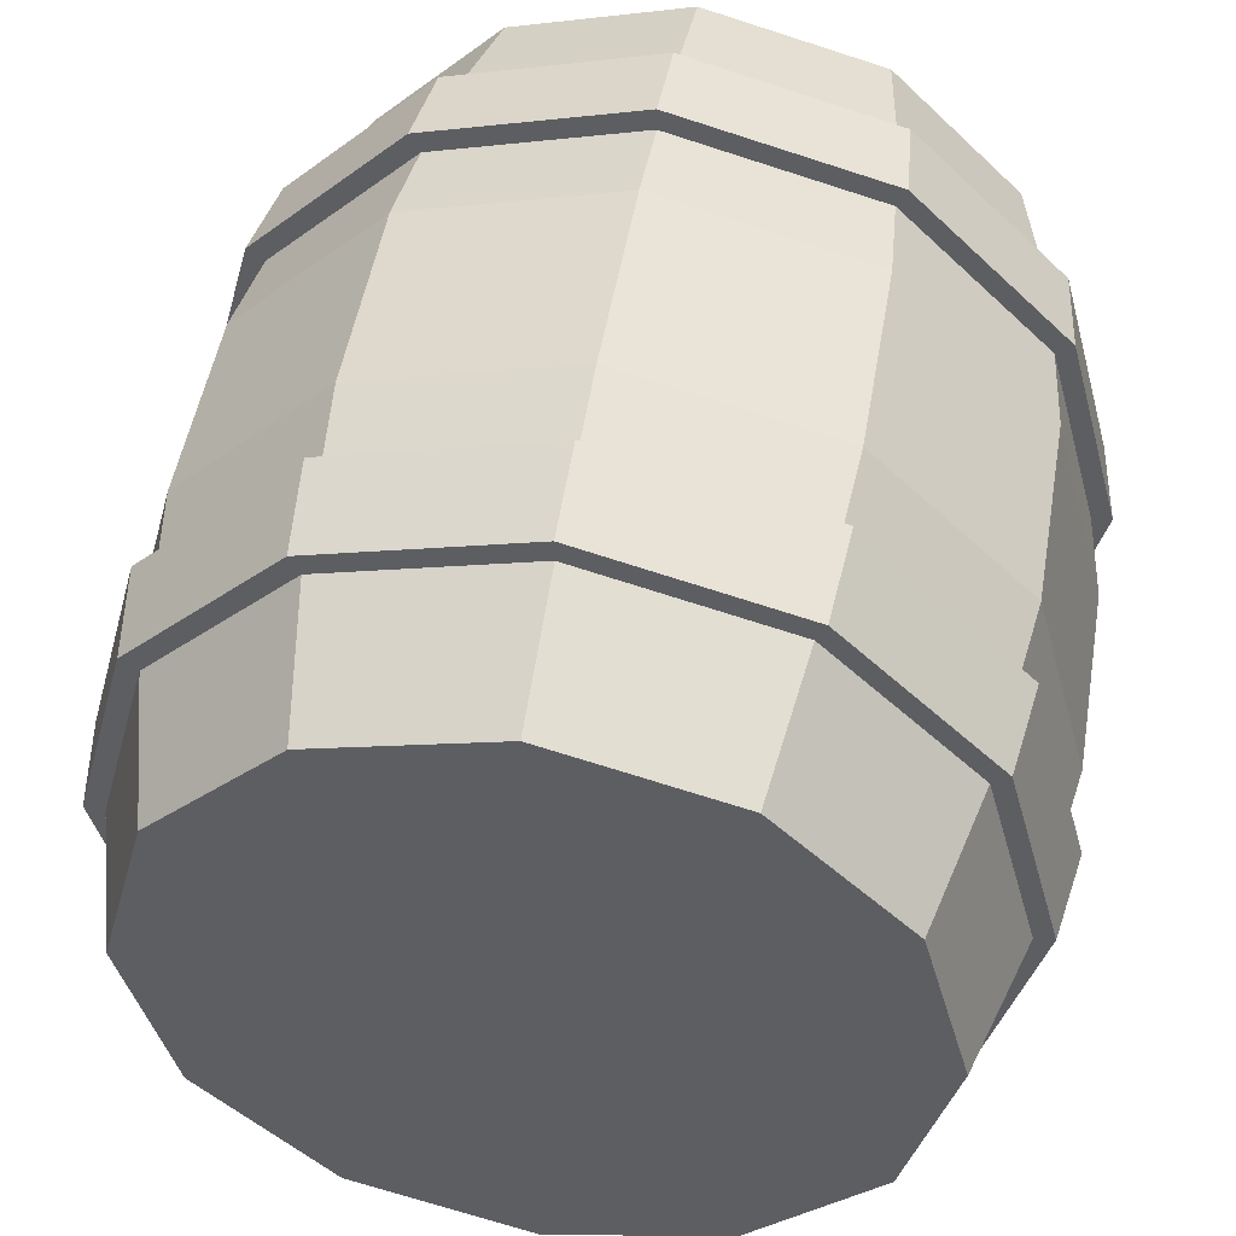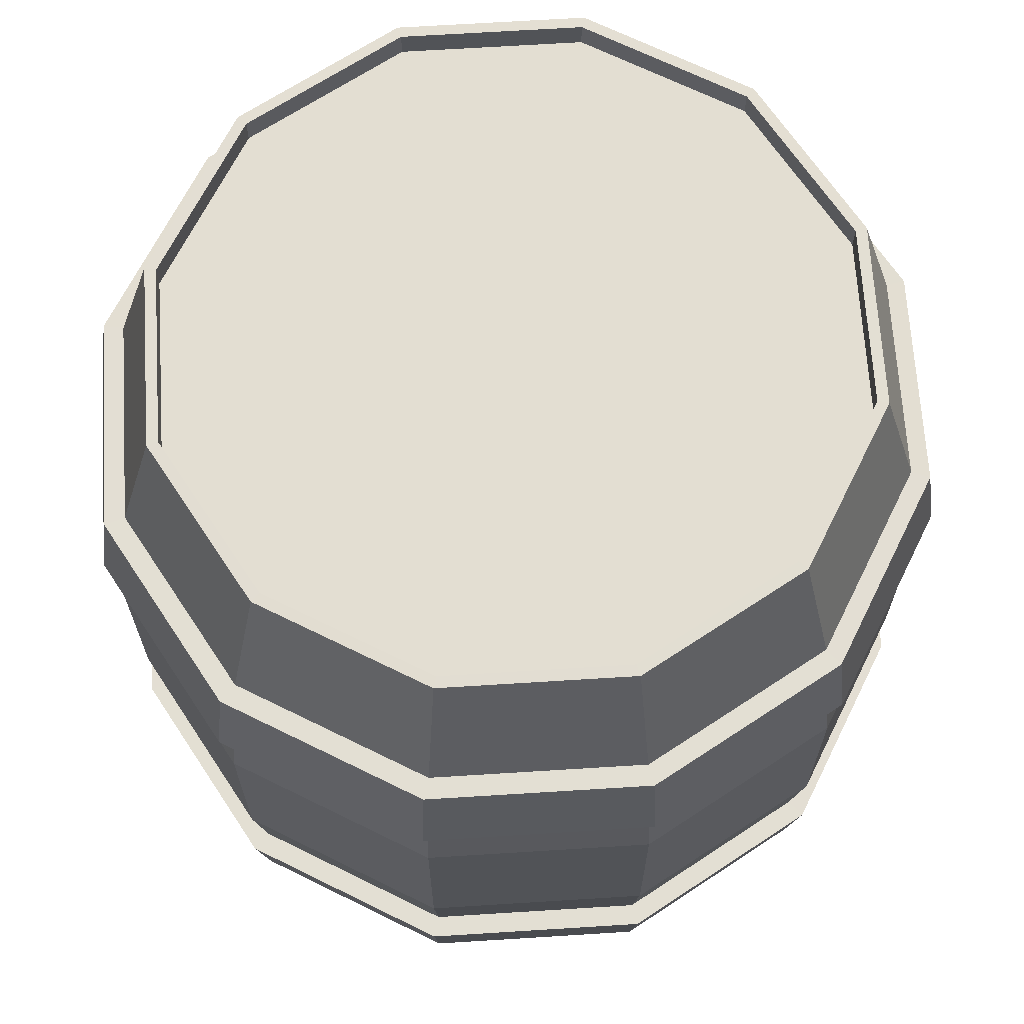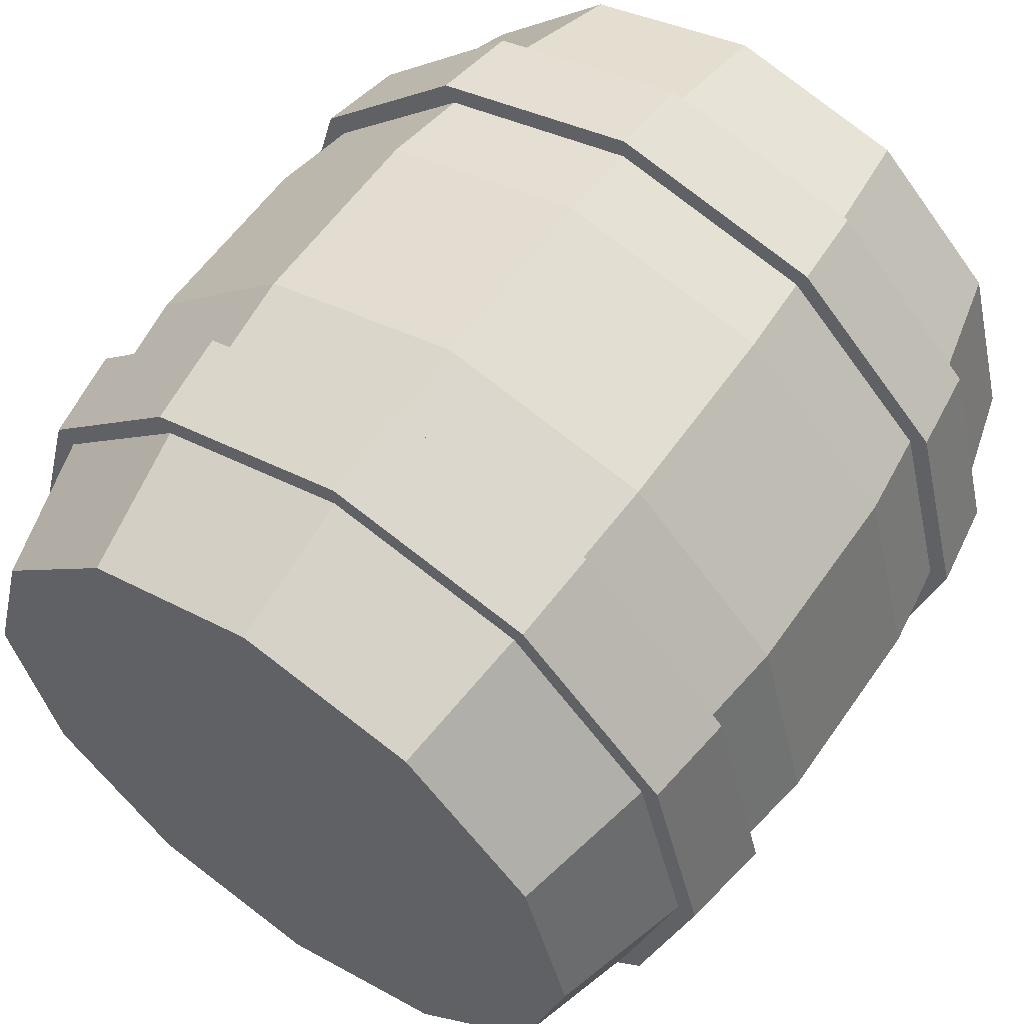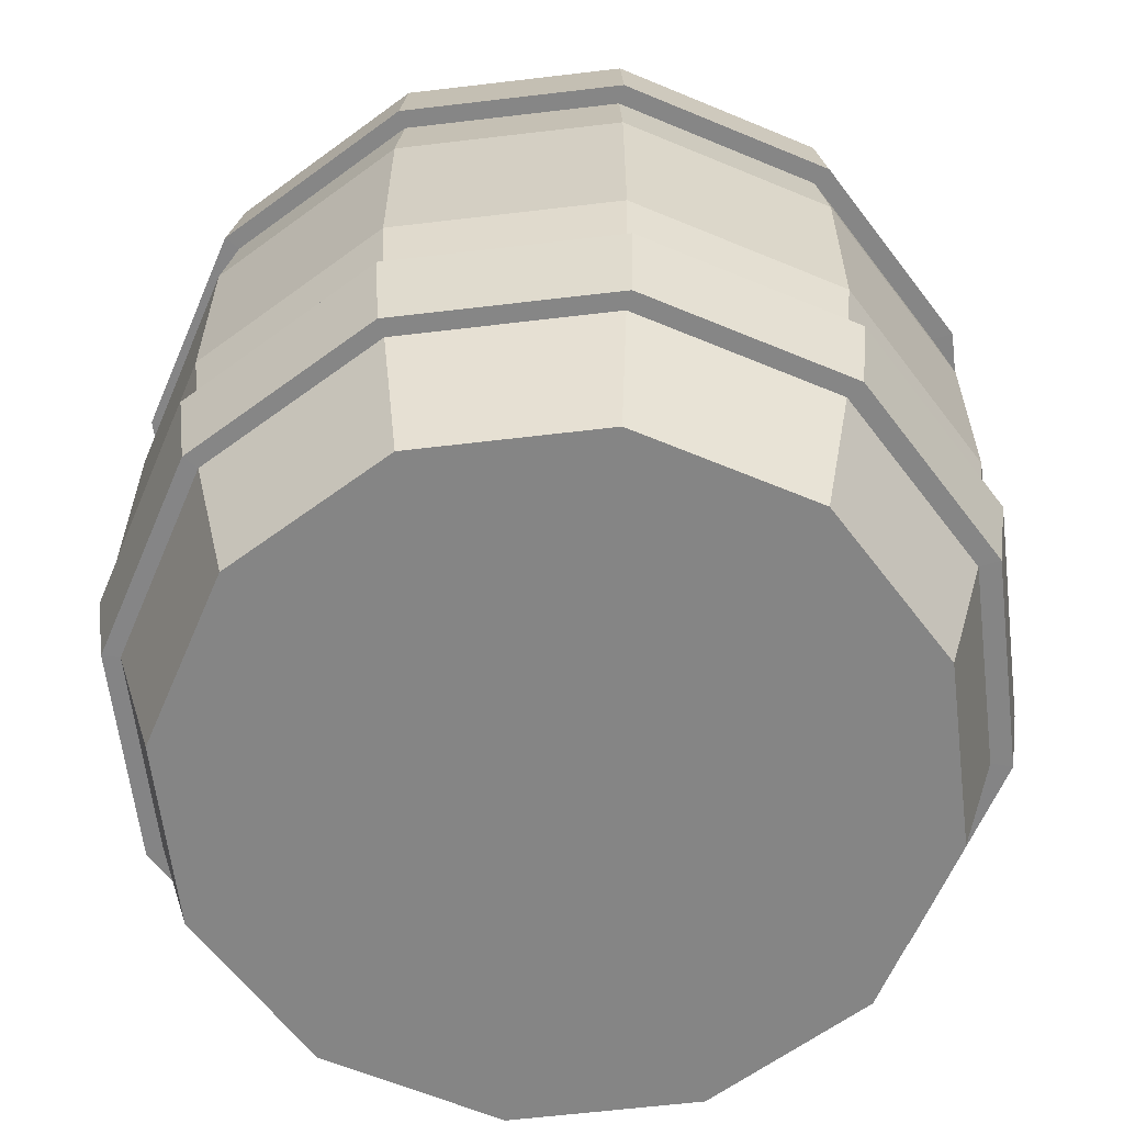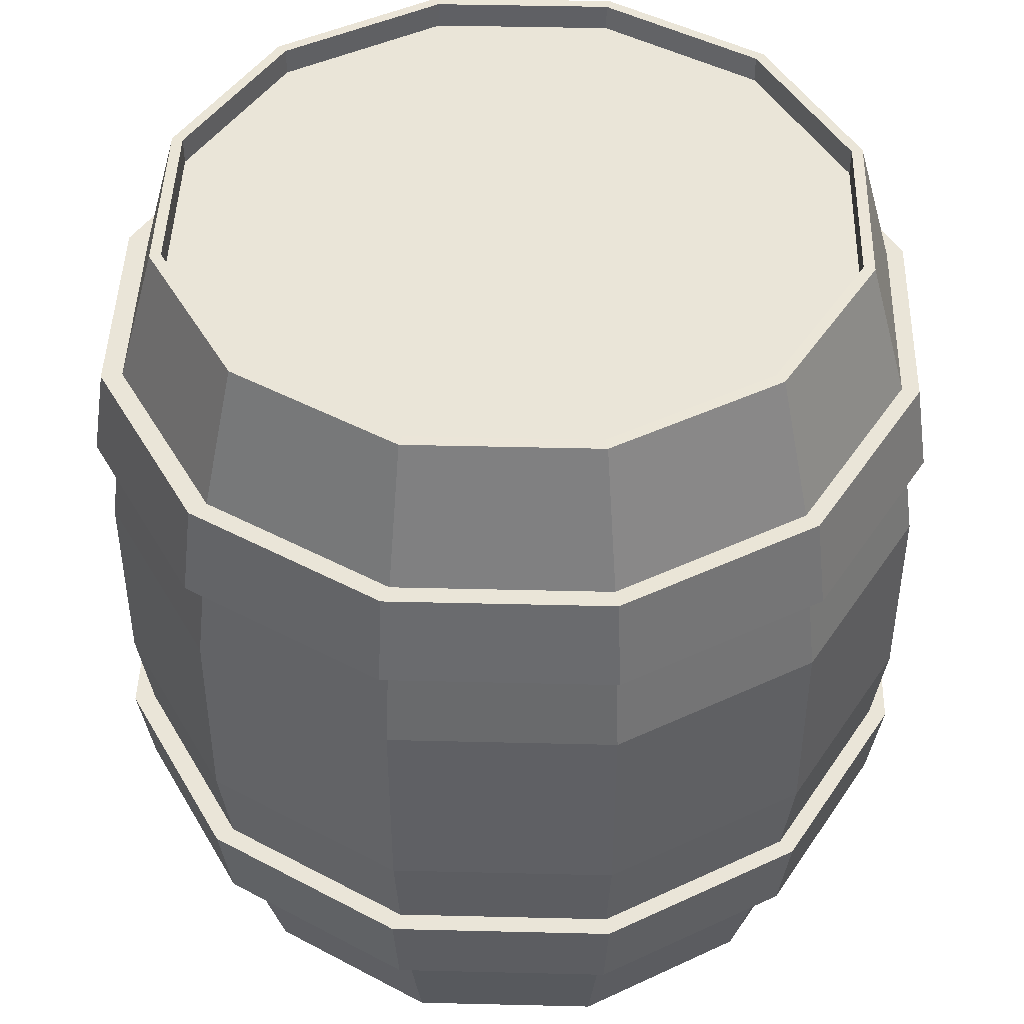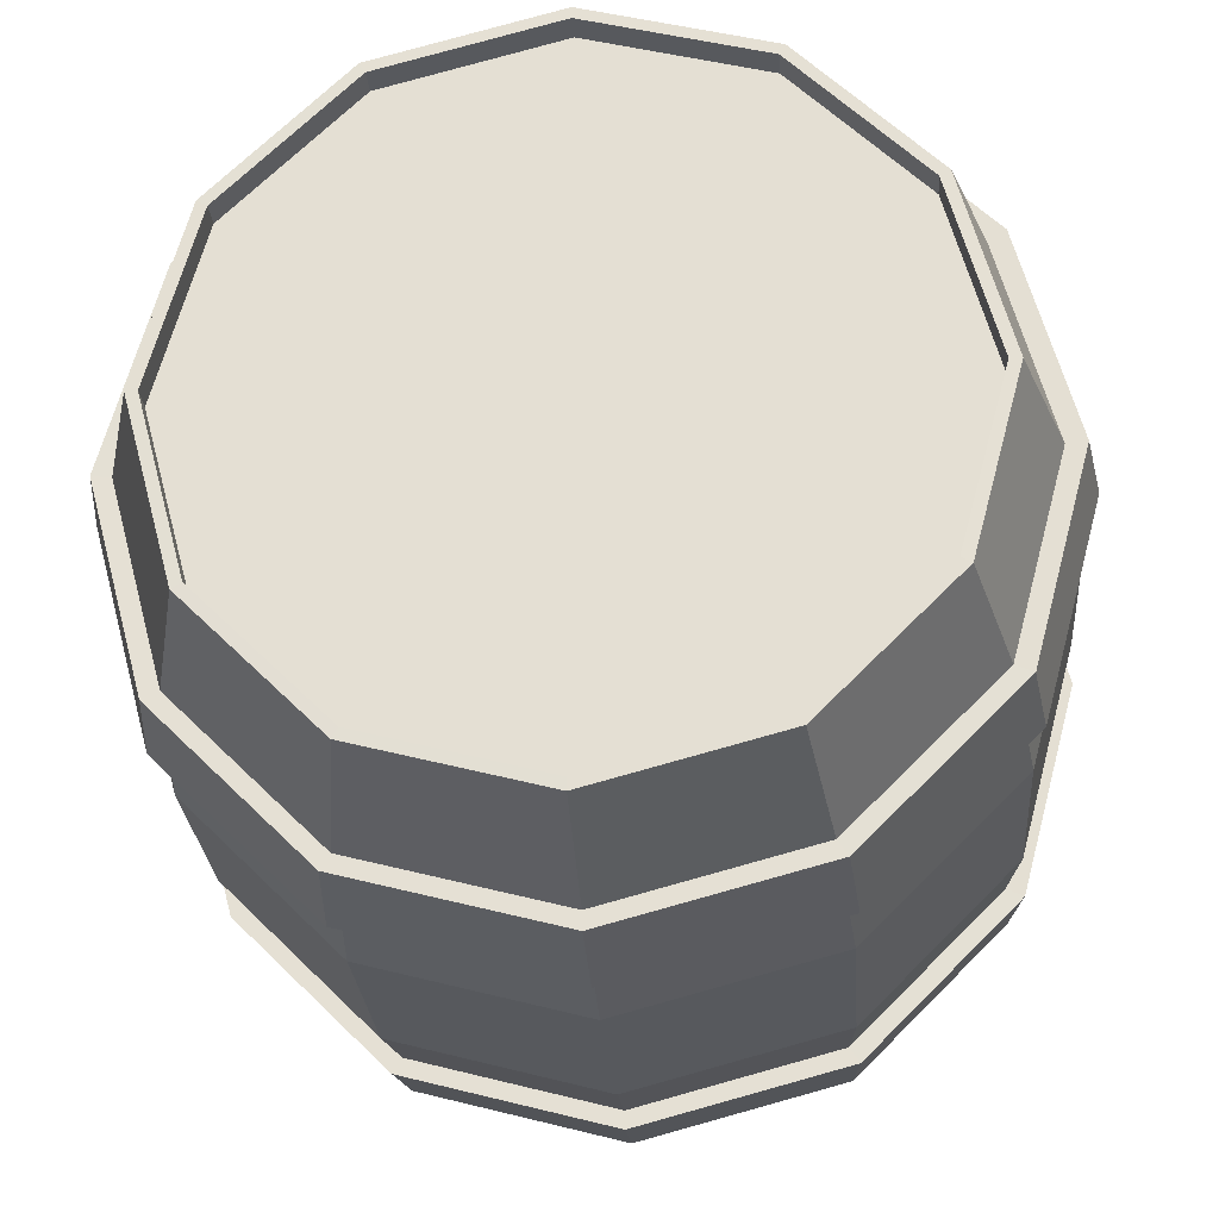
<metadata>
{"format":"obj","ext":"obj","renderer":"f3d","projection":"perspective","resolution":1024,"background":"white","views":[{"elev":49.4,"azim":9.6,"up":"+Z"},{"elev":67.4,"azim":11.4,"up":"+Y"},{"elev":58.2,"azim":34.5,"up":"+Z"},{"elev":-61.7,"azim":-128.1,"up":"+Y"},{"elev":45.1,"azim":106.6,"up":"+Y"},{"elev":-26.1,"azim":-175.8,"up":"+Z"}]}
</metadata>
<code>
v -0 -0.008642 -0.8405
v -0 2.009 -0.8405
v 0.4203 -0.008642 -0.7279
v 0.4203 2.009 -0.7279
v 0.7279 -0.008642 -0.4203
v 0.7279 2.009 -0.4203
v 0.8405 -0.008642 0
v 0.8405 2.009 0
v 0.7279 -0.008642 0.4203
v 0.7279 2.009 0.4203
v 0.4203 -0.008642 0.7279
v 0.4203 2.009 0.7279
v 0 -0.008642 0.8405
v 0 2.009 0.8405
v -0.4203 -0.008642 0.7279
v -0.4203 2.009 0.7279
v -0.7279 -0.008642 0.4203
v -0.7279 2.009 0.4203
v -0.8405 -0.008642 0
v -0.8405 2.009 0
v -0.7279 -0.008642 -0.4203
v -0.7279 2.009 -0.4203
v -0.4203 -0.008642 -0.7279
v -0.4203 2.009 -0.7279
v -0 0.3264 -0.9356
v 0 0.76 -1
v 0 1.24 -1
v -0 1.674 -0.9356
v 0.4678 1.674 -0.8102
v 0.5 1.24 -0.866
v 0.5 0.76 -0.866
v 0.4678 0.3264 -0.8102
v 0.8102 1.674 -0.4678
v 0.866 1.24 -0.5
v 0.866 0.76 -0.5
v 0.8102 0.3264 -0.4678
v 0.9356 1.674 0
v 1 1.24 0
v 1 0.76 0
v 0.9356 0.3264 0
v 0.8102 1.674 0.4678
v 0.866 1.24 0.5
v 0.866 0.76 0.5
v 0.8102 0.3264 0.4678
v 0.4678 1.674 0.8102
v 0.5 1.24 0.866
v 0.5 0.76 0.866
v 0.4678 0.3264 0.8102
v 0 1.674 0.9356
v 0 1.24 1
v 0 0.76 1
v 0 0.3264 0.9356
v -0.4678 1.674 0.8102
v -0.5 1.24 0.866
v -0.5 0.76 0.866
v -0.4678 0.3264 0.8102
v -0.8102 1.674 0.4678
v -0.866 1.24 0.5
v -0.866 0.76 0.5
v -0.8102 0.3264 0.4678
v -0.9356 1.674 0
v -1 1.24 0
v -1 0.76 0
v -0.9356 0.3264 0
v -0.8102 1.674 -0.4678
v -0.866 1.24 -0.5
v -0.866 0.76 -0.5
v -0.8102 0.3264 -0.4678
v -0.4678 1.674 -0.8102
v -0.5 1.24 -0.866
v -0.5 0.76 -0.866
v -0.4678 0.3264 -0.8102
v -0 2.009 -0.8137
v 0.4068 2.009 -0.7047
v 0.7047 2.009 -0.4068
v 0.8137 2.009 0
v 0.7047 2.009 0.4068
v 0.4068 2.009 0.7047
v 0 2.009 0.8137
v -0.4068 2.009 0.7047
v -0.7047 2.009 0.4068
v -0.8137 2.009 0
v -0.7047 2.009 -0.4068
v -0.4068 2.009 -0.7047
v -0 1.945 -0.8137
v 0.4068 1.945 -0.7047
v 0.7047 1.945 -0.4068
v 0.8137 1.945 0
v 0.7047 1.945 0.4068
v 0.4068 1.945 0.7047
v 0 1.945 0.8137
v -0.4068 1.945 0.7047
v -0.7047 1.945 0.4068
v -0.8137 1.945 0
v -0.7047 1.945 -0.4068
v -0.4068 1.945 -0.7047
v -0 1.457 -0.9678
v 0.4839 1.457 -0.8381
v 0.8381 1.457 -0.4839
v 0.9678 1.457 0
v 0.8381 1.457 0.4839
v 0.4839 1.457 0.8381
v 0 1.457 0.9678
v -0.4839 1.457 0.8381
v -0.8381 1.457 0.4839
v -0.9678 1.457 0
v -0.8381 1.457 -0.4839
v -0.4839 1.457 -0.8381
v -0 0.5432 -0.9678
v 0.4839 0.5432 -0.8381
v 0.8381 0.5432 -0.4839
v 0.9678 0.5432 0
v 0.8381 0.5432 0.4839
v 0.4839 0.5432 0.8381
v 0 0.5432 0.9678
v -0.4839 0.5432 0.8381
v -0.8381 0.5432 0.4839
v -0.9678 0.5432 0
v -0.8381 0.5432 -0.4839
v -0.4839 0.5432 -0.8381
v -0.0009 0.3268 -0.9765
v -0.0009 1.674 -0.9765
v 0.4898 1.674 -0.845
v 0.4898 0.3268 -0.845
v 0.849 1.674 -0.4858
v 0.849 0.3268 -0.4858
v 0.9805 1.674 0.004953
v 0.9805 0.3268 0.004953
v 0.849 1.674 0.4957
v 0.849 0.3268 0.4957
v 0.4898 1.674 0.8549
v 0.4898 0.3268 0.8549
v -0.0009 1.674 0.9864
v -0.0009 0.3268 0.9864
v -0.4916 1.674 0.8549
v -0.4916 0.3268 0.8549
v -0.8508 1.674 0.4957
v -0.8508 0.3268 0.4957
v -0.9823 1.674 0.004953
v -0.9823 0.3268 0.004953
v -0.8508 1.674 -0.4858
v -0.8508 0.3268 -0.4858
v -0.4916 1.674 -0.845
v -0.4916 0.3268 -0.845
v -0.0009 1.457 -1.01
v 0.5067 1.457 -0.8742
v 0.8783 1.457 -0.5027
v 1.014 1.457 0.004953
v 0.8783 1.457 0.5126
v 0.5067 1.457 0.8842
v -0.0009 1.457 1.02
v -0.5085 1.457 0.8842
v -0.8801 1.457 0.5126
v -1.016 1.457 0.004953
v -0.8801 1.457 -0.5027
v -0.5085 1.457 -0.8742
v -0.0009 0.5436 -1.01
v 0.5067 0.5436 -0.8742
v 0.8783 0.5436 -0.5027
v 1.014 0.5436 0.004953
v 0.8783 0.5436 0.5126
v 0.5067 0.5436 0.8842
v -0.0009 0.5436 1.02
v -0.5085 0.5436 0.8842
v -0.8801 0.5436 0.5126
v -1.016 0.5436 0.004953
v -0.8801 0.5436 -0.5027
v -0.5085 0.5436 -0.8742
f 28 2 29
f 29 4 33
f 33 6 37
f 37 8 41
f 41 10 45
f 45 12 49
f 49 14 53
f 53 16 57
f 57 18 61
f 61 20 65
f 20 18 82
f 69 24 28
f 65 22 69
f 1 3 23
f 1 25 3
f 109 26 110
f 26 27 31
f 112 113 161
f 3 32 5
f 110 31 111
f 31 30 35
f 109 110 158
f 5 36 7
f 111 35 112
f 35 34 39
f 107 106 154
f 7 40 9
f 112 39 113
f 39 38 43
f 104 103 151
f 9 44 11
f 113 43 114
f 43 42 47
f 101 100 149
f 11 48 13
f 114 47 115
f 47 46 51
f 98 97 146
f 13 52 15
f 115 51 116
f 51 50 55
f 61 65 139
f 15 56 17
f 116 55 117
f 55 54 59
f 68 64 140
f 17 60 19
f 117 59 118
f 59 58 63
f 49 53 133
f 19 64 21
f 118 63 119
f 63 62 67
f 56 52 134
f 23 72 1
f 120 71 109
f 71 70 26
f 37 41 129
f 21 68 23
f 119 67 120
f 67 66 71
f 44 40 130
f 79 78 91
f 6 4 75
f 24 22 84
f 10 8 77
f 4 2 74
f 14 12 79
f 18 16 81
f 22 20 83
f 8 6 76
f 2 24 73
f 12 10 78
f 16 14 80
f 87 86 88
f 74 73 86
f 73 84 85
f 80 79 92
f 75 74 87
f 81 80 93
f 76 75 88
f 82 81 94
f 77 76 89
f 83 82 95
f 78 77 90
f 84 83 96
f 27 97 30
f 30 98 34
f 34 99 38
f 38 100 42
f 42 101 46
f 46 102 50
f 50 103 54
f 54 104 58
f 58 105 62
f 62 106 66
f 70 108 27
f 66 107 70
f 119 120 167
f 117 118 165
f 114 115 163
f 28 29 123
f 111 112 160
f 32 25 124
f 108 107 155
f 106 105 153
f 103 102 151
f 100 99 148
f 65 69 141
f 72 68 142
f 145 122 146
f 146 123 147
f 147 125 148
f 148 127 149
f 149 129 150
f 150 131 151
f 151 133 152
f 152 135 153
f 153 137 154
f 154 139 155
f 156 143 145
f 155 141 156
f 121 157 124
f 124 158 126
f 126 159 128
f 128 160 130
f 130 161 132
f 132 162 134
f 134 163 136
f 136 164 138
f 138 165 140
f 140 166 142
f 144 168 121
f 142 167 144
f 36 32 126
f 115 116 163
f 29 33 125
f 118 119 166
f 48 44 132
f 41 45 131
f 60 56 136
f 53 57 135
f 25 72 144
f 69 28 143
f 99 98 147
f 102 101 150
f 105 104 152
f 97 108 156
f 110 111 159
f 113 114 162
f 116 117 164
f 40 36 128
f 120 109 168
f 33 37 127
f 52 48 134
f 45 49 133
f 64 60 138
f 57 61 137
f 2 4 29
f 4 6 33
f 6 8 37
f 8 10 41
f 10 12 45
f 12 14 49
f 14 16 53
f 16 18 57
f 18 20 61
f 20 22 65
f 18 81 82
f 24 2 28
f 22 24 69
f 3 5 7
f 23 3 7
f 21 23 7
f 19 21 7
f 19 7 9
f 17 19 9
f 15 17 13
f 17 9 11
f 13 17 11
f 25 32 3
f 26 31 110
f 27 30 31
f 160 112 161
f 32 36 5
f 31 35 111
f 30 34 35
f 157 109 158
f 36 40 7
f 35 39 112
f 34 38 39
f 155 107 154
f 40 44 9
f 39 43 113
f 38 42 43
f 152 104 151
f 44 48 11
f 43 47 114
f 42 46 47
f 100 148 149
f 48 52 13
f 47 51 115
f 46 50 51
f 97 145 146
f 52 56 15
f 51 55 116
f 50 54 55
f 65 141 139
f 56 60 17
f 55 59 117
f 54 58 59
f 142 68 140
f 60 64 19
f 59 63 118
f 58 62 63
f 53 135 133
f 64 68 21
f 63 67 119
f 62 66 67
f 136 56 134
f 72 25 1
f 71 26 109
f 70 27 26
f 127 37 129
f 68 72 23
f 67 71 120
f 66 70 71
f 40 128 130
f 78 90 91
f 4 74 75
f 22 83 84
f 8 76 77
f 2 73 74
f 12 78 79
f 16 80 81
f 20 82 83
f 6 75 76
f 24 84 73
f 10 77 78
f 14 79 80
f 90 92 91
f 86 85 88
f 85 96 88
f 96 95 88
f 95 94 88
f 88 94 89
f 94 93 89
f 93 92 89
f 92 90 89
f 73 85 86
f 84 96 85
f 79 91 92
f 74 86 87
f 80 92 93
f 75 87 88
f 81 93 94
f 76 88 89
f 82 94 95
f 77 89 90
f 83 95 96
f 97 98 30
f 98 99 34
f 99 100 38
f 100 101 42
f 101 102 46
f 102 103 50
f 103 104 54
f 104 105 58
f 105 106 62
f 106 107 66
f 108 97 27
f 107 108 70
f 120 168 167
f 118 166 165
f 162 114 163
f 122 28 123
f 159 111 160
f 25 121 124
f 156 108 155
f 154 106 153
f 102 150 151
f 99 147 148
f 69 143 141
f 144 72 142
f 122 123 146
f 123 125 147
f 125 127 148
f 127 129 149
f 129 131 150
f 131 133 151
f 133 135 152
f 135 137 153
f 137 139 154
f 139 141 155
f 143 122 145
f 141 143 156
f 157 158 124
f 158 159 126
f 159 160 128
f 160 161 130
f 161 162 132
f 162 163 134
f 163 164 136
f 164 165 138
f 165 166 140
f 166 167 142
f 168 157 121
f 167 168 144
f 32 124 126
f 116 164 163
f 123 29 125
f 119 167 166
f 44 130 132
f 129 41 131
f 138 60 136
f 57 137 135
f 121 25 144
f 28 122 143
f 98 146 147
f 101 149 150
f 153 105 152
f 145 97 156
f 158 110 159
f 161 113 162
f 117 165 164
f 36 126 128
f 109 157 168
f 125 33 127
f 48 132 134
f 131 45 133
f 140 64 138
f 61 139 137

</code>
